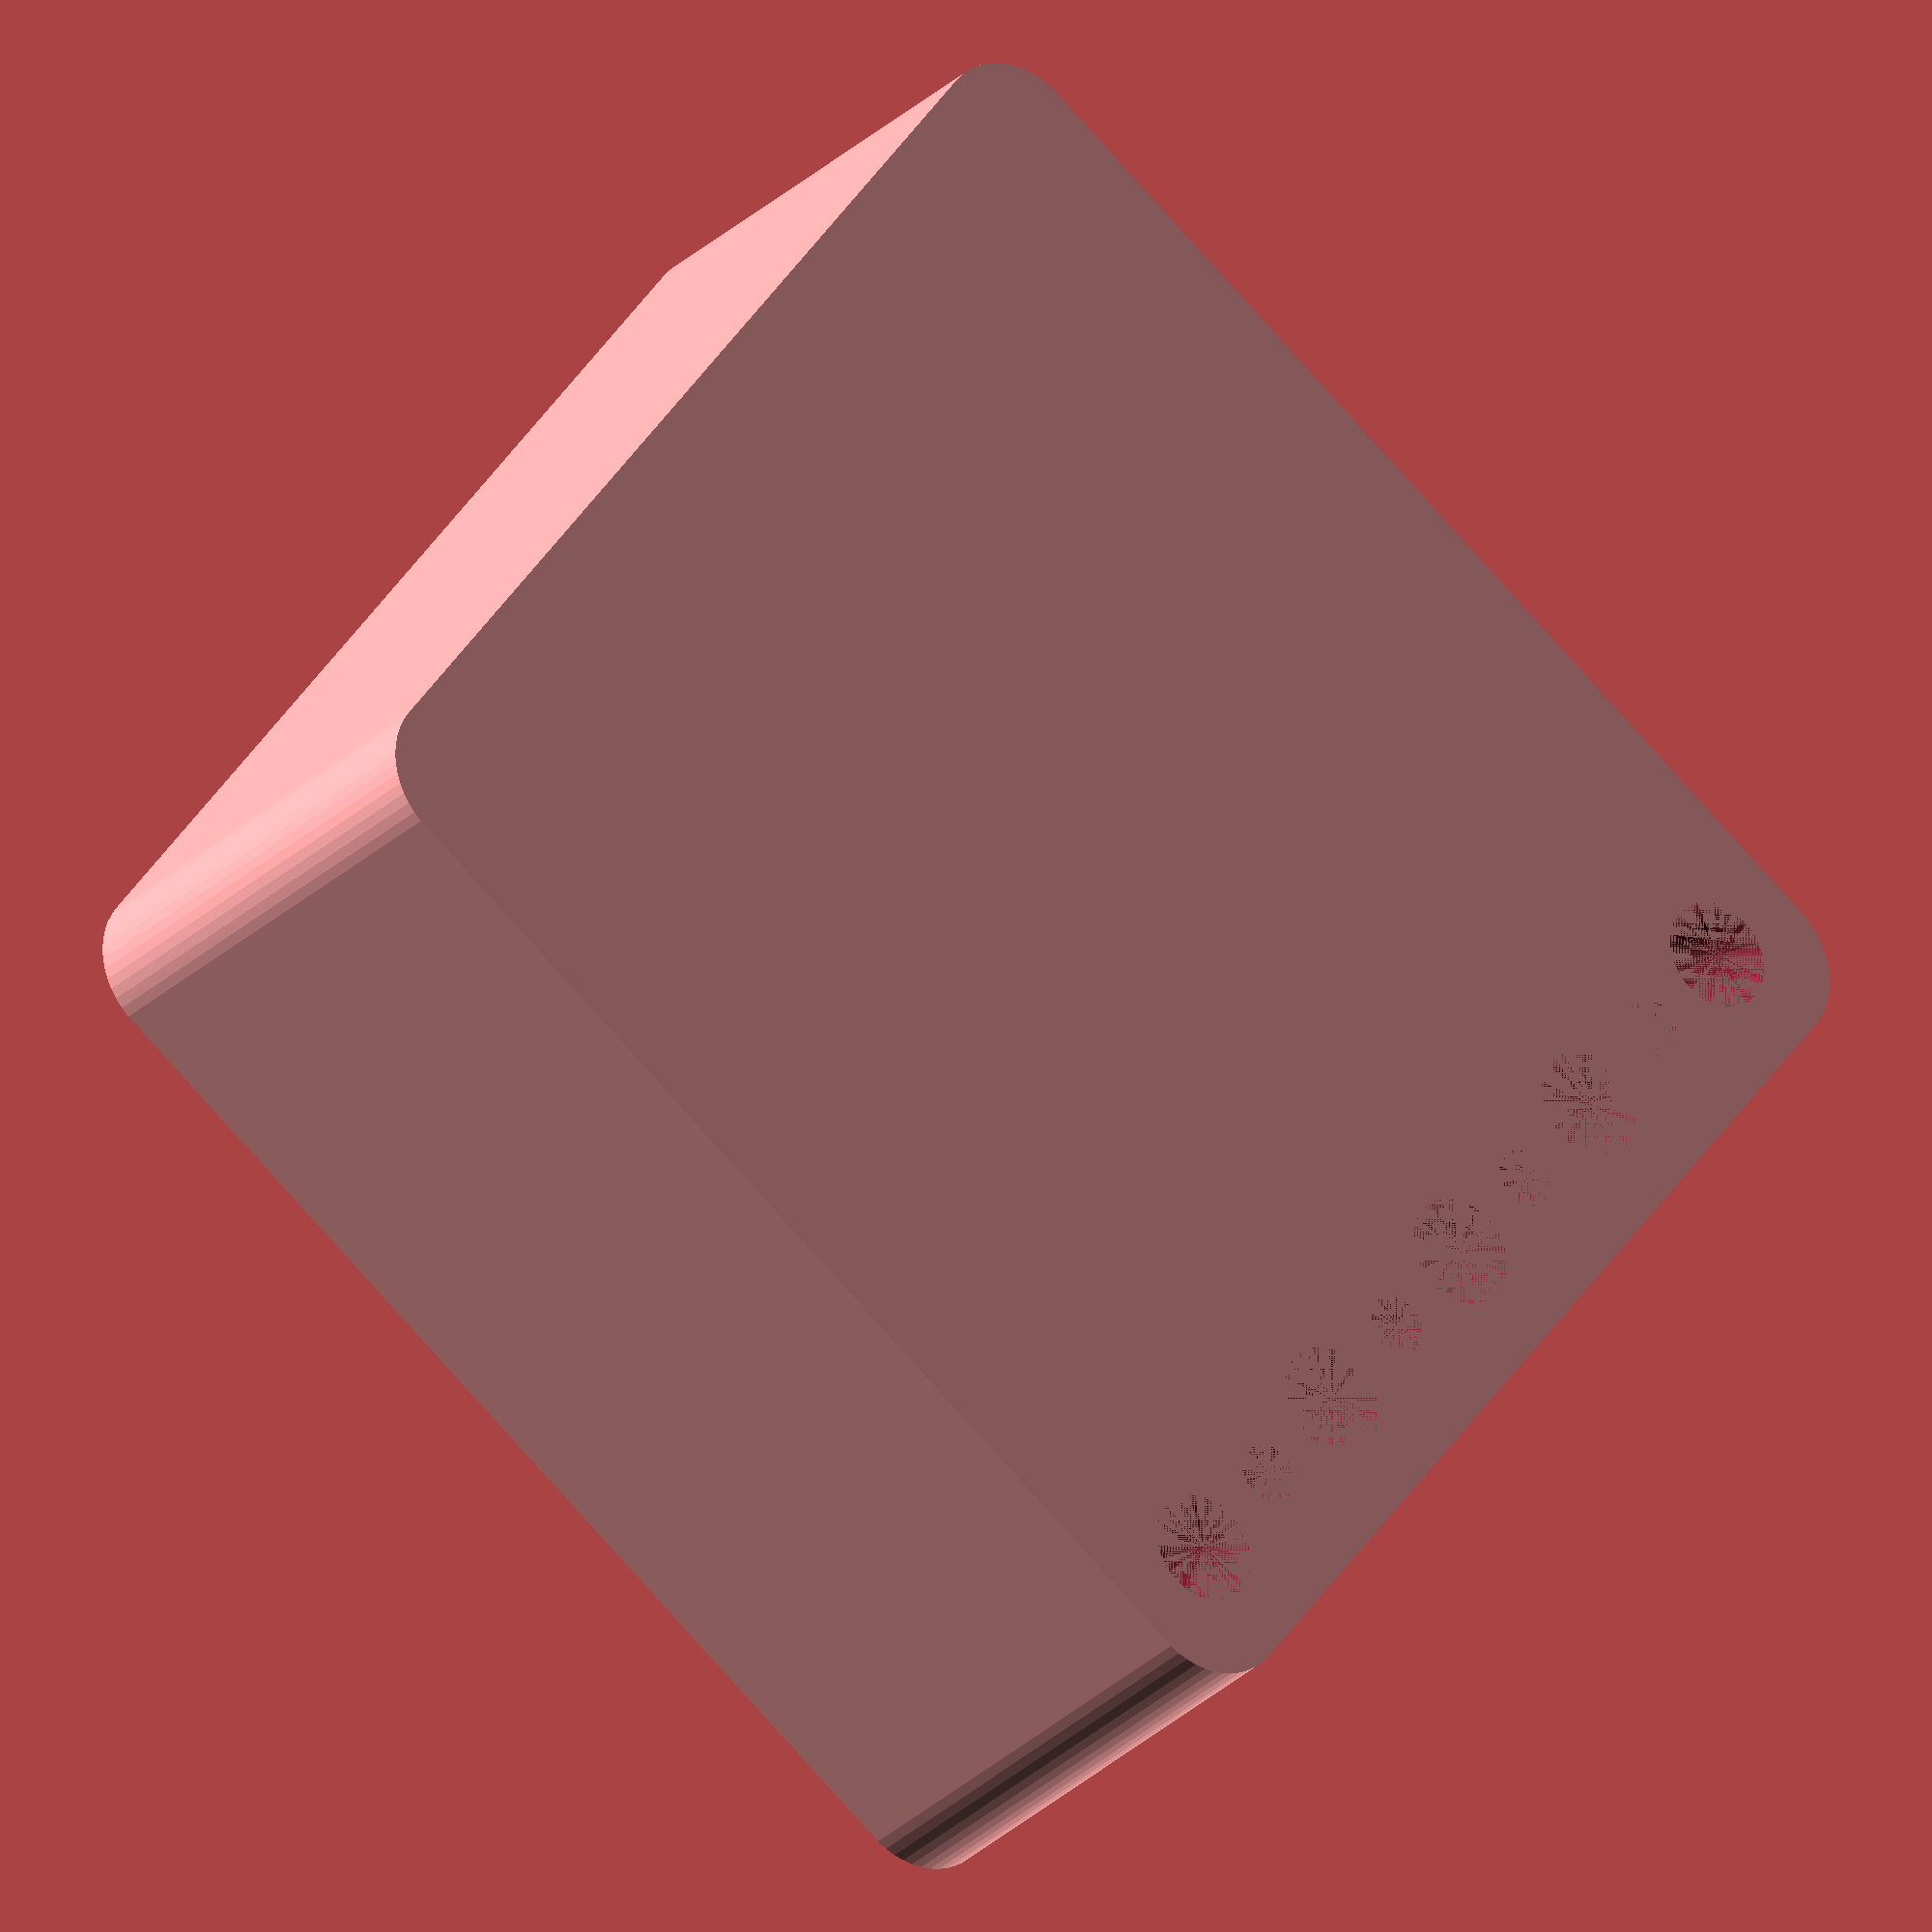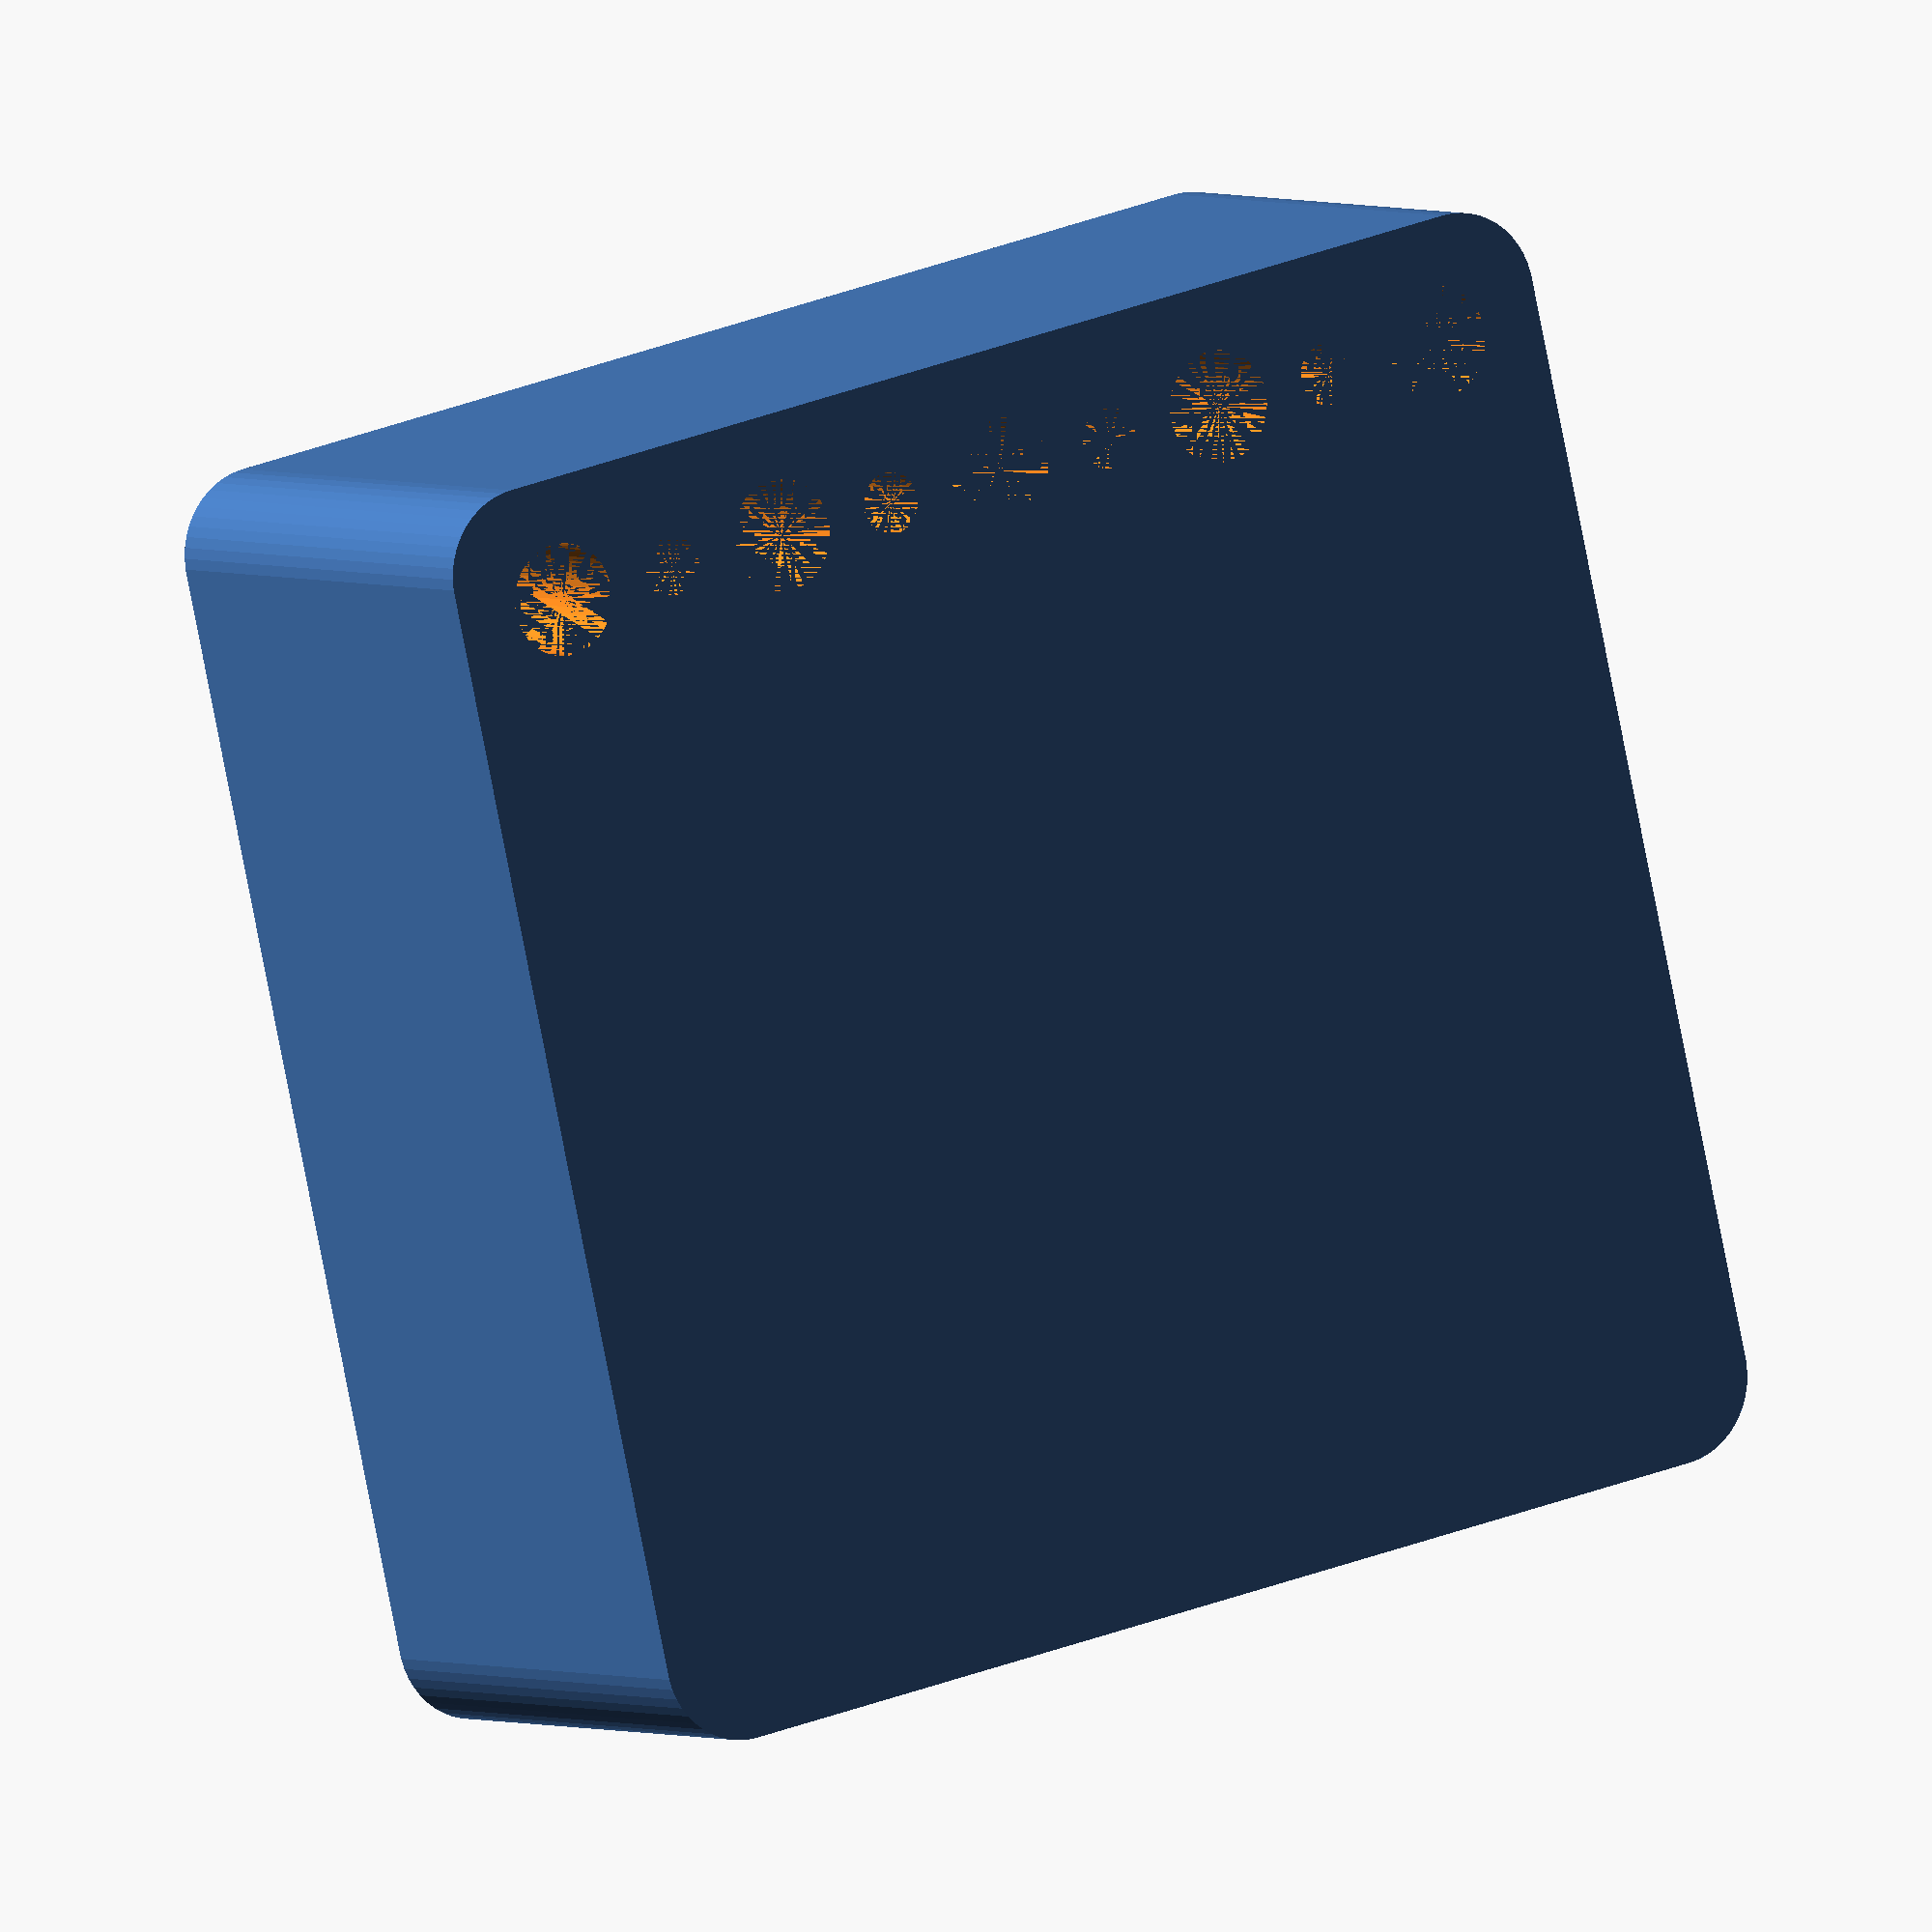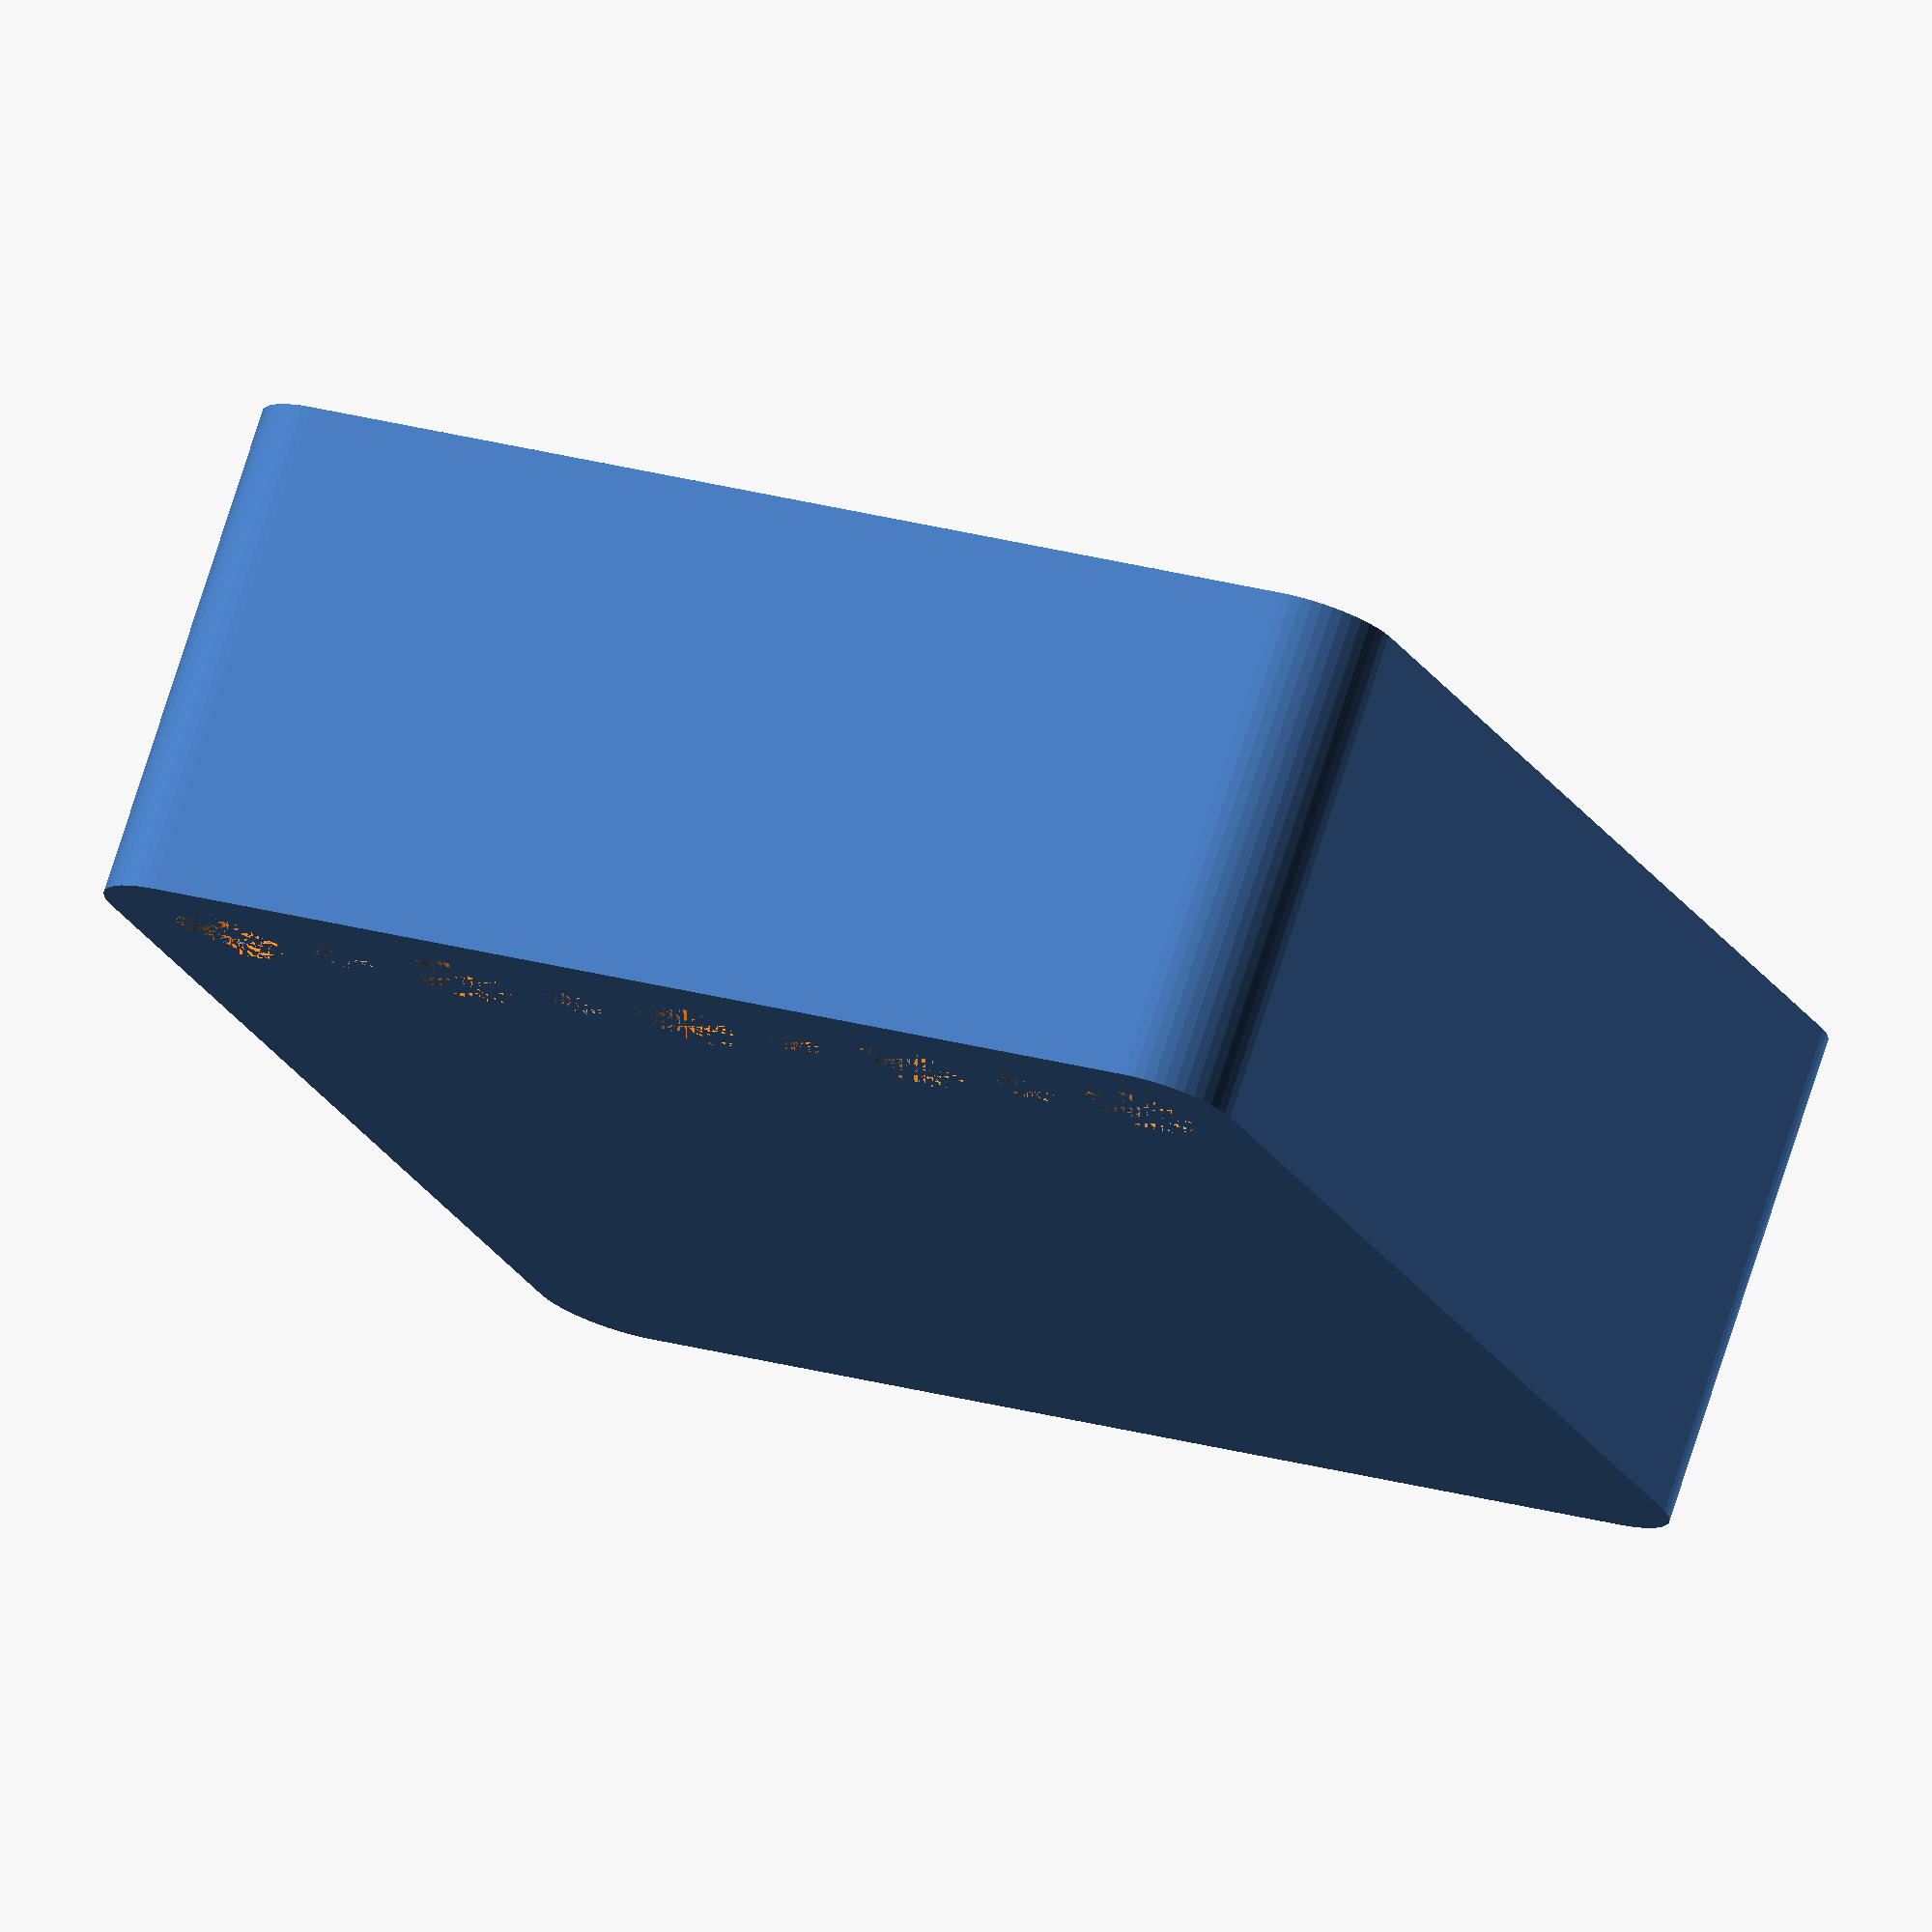
<openscad>
$fn = 50;


difference() {
	union() {
		hull() {
			translate(v = [-32.0000000000, 32.0000000000, 0]) {
				cylinder(h = 30, r = 5);
			}
			translate(v = [32.0000000000, 32.0000000000, 0]) {
				cylinder(h = 30, r = 5);
			}
			translate(v = [-32.0000000000, -32.0000000000, 0]) {
				cylinder(h = 30, r = 5);
			}
			translate(v = [32.0000000000, -32.0000000000, 0]) {
				cylinder(h = 30, r = 5);
			}
		}
	}
	union() {
		translate(v = [-30.0000000000, -30.0000000000, 0]) {
			cylinder(h = 30, r = 3.2500000000);
		}
		translate(v = [-30.0000000000, -15.0000000000, 0]) {
			cylinder(h = 30, r = 3.2500000000);
		}
		translate(v = [-30.0000000000, 0.0000000000, 0]) {
			cylinder(h = 30, r = 3.2500000000);
		}
		translate(v = [-30.0000000000, 15.0000000000, 0]) {
			cylinder(h = 30, r = 3.2500000000);
		}
		translate(v = [-30.0000000000, 30.0000000000, 0]) {
			cylinder(h = 30, r = 3.2500000000);
		}
		translate(v = [-30.0000000000, -30.0000000000, 0]) {
			cylinder(h = 30, r = 1.8000000000);
		}
		translate(v = [-30.0000000000, -22.5000000000, 0]) {
			cylinder(h = 30, r = 1.8000000000);
		}
		translate(v = [-30.0000000000, -15.0000000000, 0]) {
			cylinder(h = 30, r = 1.8000000000);
		}
		translate(v = [-30.0000000000, -7.5000000000, 0]) {
			cylinder(h = 30, r = 1.8000000000);
		}
		translate(v = [-30.0000000000, 0.0000000000, 0]) {
			cylinder(h = 30, r = 1.8000000000);
		}
		translate(v = [-30.0000000000, 7.5000000000, 0]) {
			cylinder(h = 30, r = 1.8000000000);
		}
		translate(v = [-30.0000000000, 15.0000000000, 0]) {
			cylinder(h = 30, r = 1.8000000000);
		}
		translate(v = [-30.0000000000, 22.5000000000, 0]) {
			cylinder(h = 30, r = 1.8000000000);
		}
		translate(v = [-30.0000000000, 30.0000000000, 0]) {
			cylinder(h = 30, r = 1.8000000000);
		}
		translate(v = [-30.0000000000, -30.0000000000, 0]) {
			cylinder(h = 30, r = 1.8000000000);
		}
		translate(v = [-30.0000000000, -22.5000000000, 0]) {
			cylinder(h = 30, r = 1.8000000000);
		}
		translate(v = [-30.0000000000, -15.0000000000, 0]) {
			cylinder(h = 30, r = 1.8000000000);
		}
		translate(v = [-30.0000000000, -7.5000000000, 0]) {
			cylinder(h = 30, r = 1.8000000000);
		}
		translate(v = [-30.0000000000, 0.0000000000, 0]) {
			cylinder(h = 30, r = 1.8000000000);
		}
		translate(v = [-30.0000000000, 7.5000000000, 0]) {
			cylinder(h = 30, r = 1.8000000000);
		}
		translate(v = [-30.0000000000, 15.0000000000, 0]) {
			cylinder(h = 30, r = 1.8000000000);
		}
		translate(v = [-30.0000000000, 22.5000000000, 0]) {
			cylinder(h = 30, r = 1.8000000000);
		}
		translate(v = [-30.0000000000, 30.0000000000, 0]) {
			cylinder(h = 30, r = 1.8000000000);
		}
		translate(v = [-30.0000000000, -30.0000000000, 0]) {
			cylinder(h = 30, r = 1.8000000000);
		}
		translate(v = [-30.0000000000, -22.5000000000, 0]) {
			cylinder(h = 30, r = 1.8000000000);
		}
		translate(v = [-30.0000000000, -15.0000000000, 0]) {
			cylinder(h = 30, r = 1.8000000000);
		}
		translate(v = [-30.0000000000, -7.5000000000, 0]) {
			cylinder(h = 30, r = 1.8000000000);
		}
		translate(v = [-30.0000000000, 0.0000000000, 0]) {
			cylinder(h = 30, r = 1.8000000000);
		}
		translate(v = [-30.0000000000, 7.5000000000, 0]) {
			cylinder(h = 30, r = 1.8000000000);
		}
		translate(v = [-30.0000000000, 15.0000000000, 0]) {
			cylinder(h = 30, r = 1.8000000000);
		}
		translate(v = [-30.0000000000, 22.5000000000, 0]) {
			cylinder(h = 30, r = 1.8000000000);
		}
		translate(v = [-30.0000000000, 30.0000000000, 0]) {
			cylinder(h = 30, r = 1.8000000000);
		}
	}
}
</openscad>
<views>
elev=206.9 azim=36.4 roll=214.1 proj=o view=wireframe
elev=357.3 azim=102.9 roll=149.1 proj=o view=solid
elev=104.6 azim=293.9 roll=342.3 proj=o view=solid
</views>
